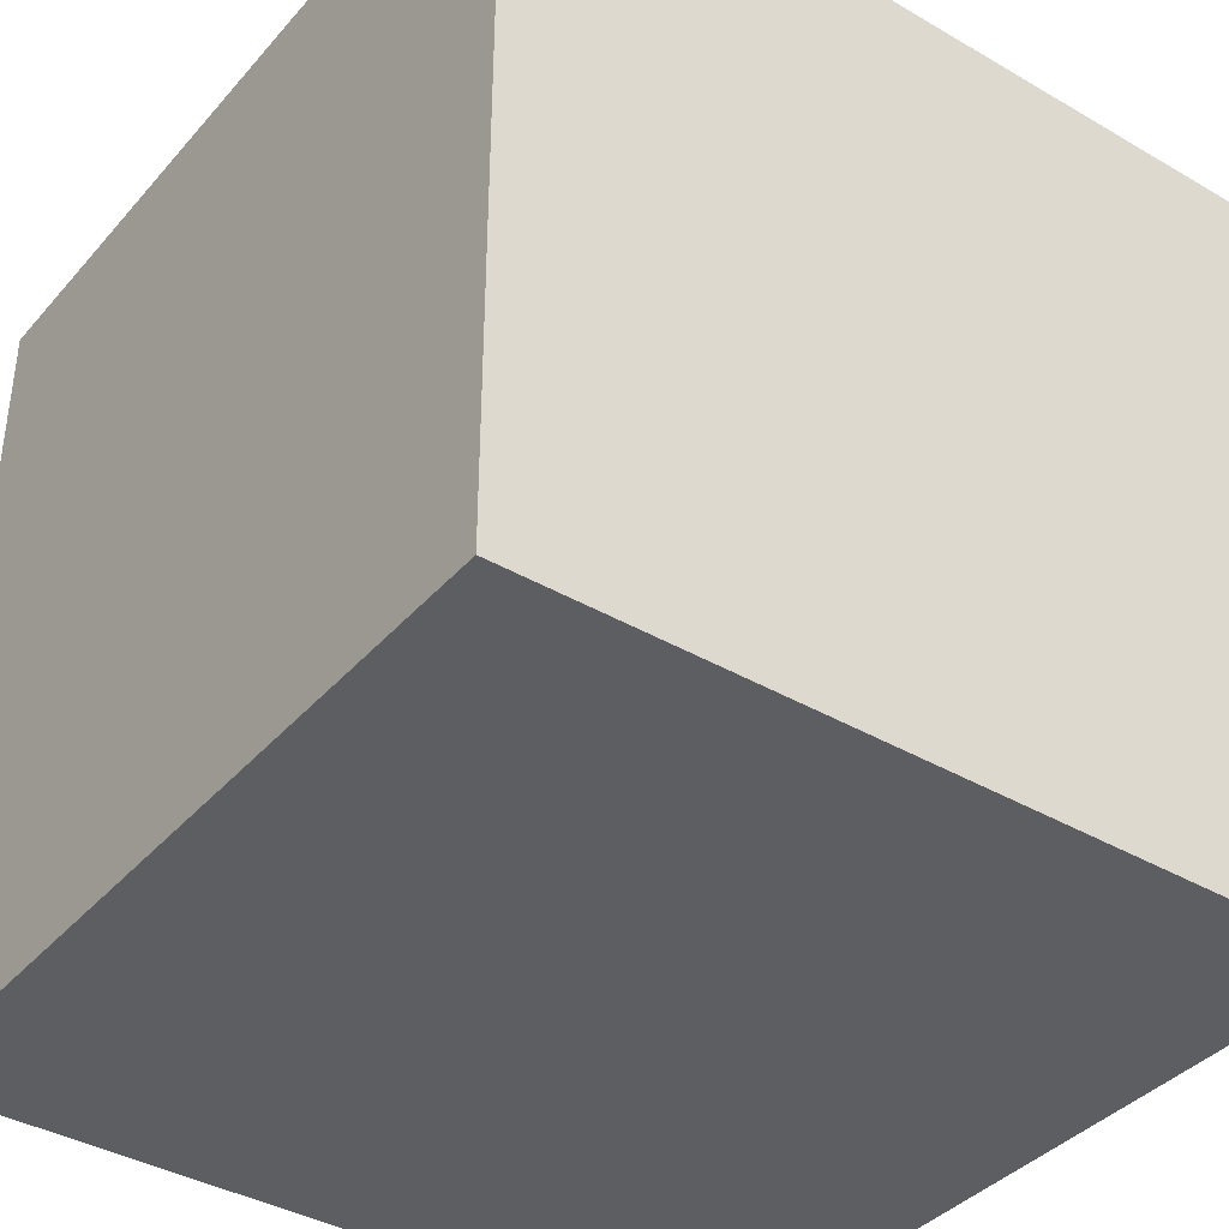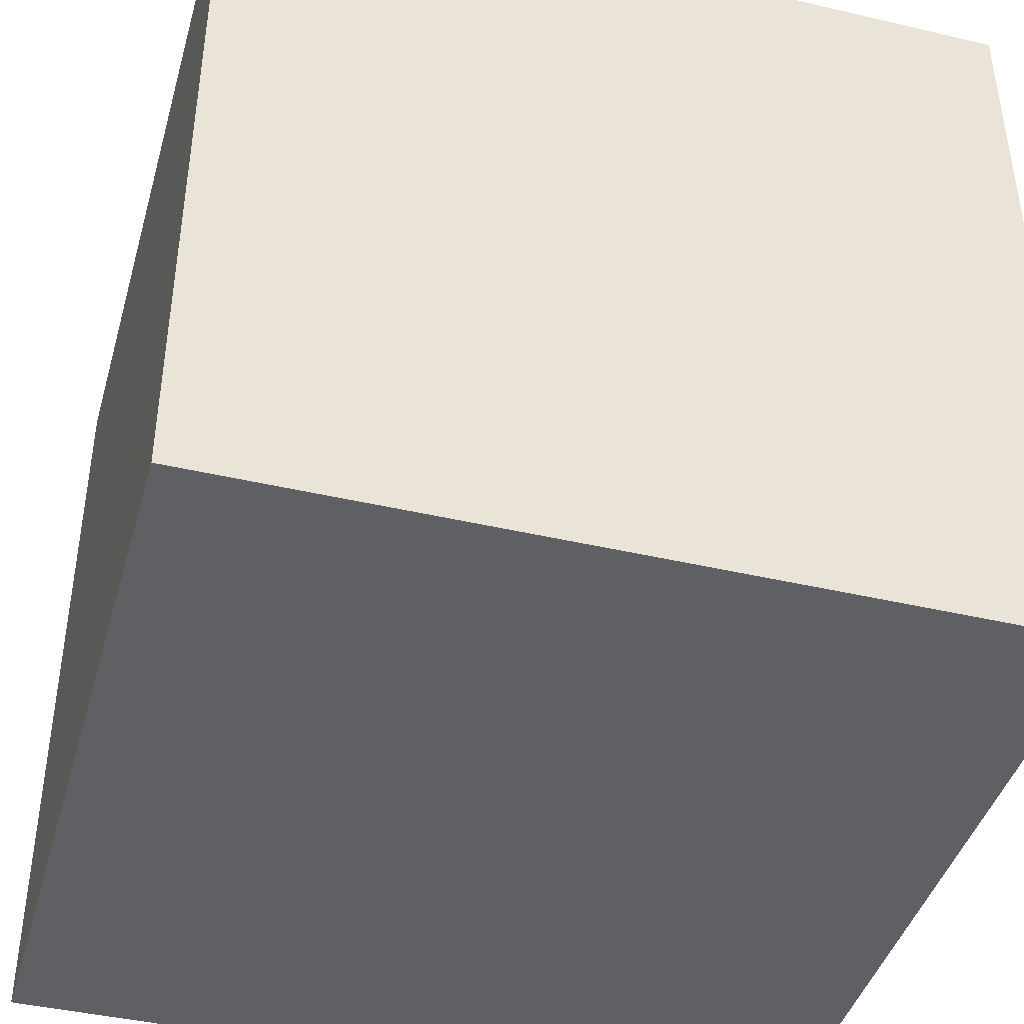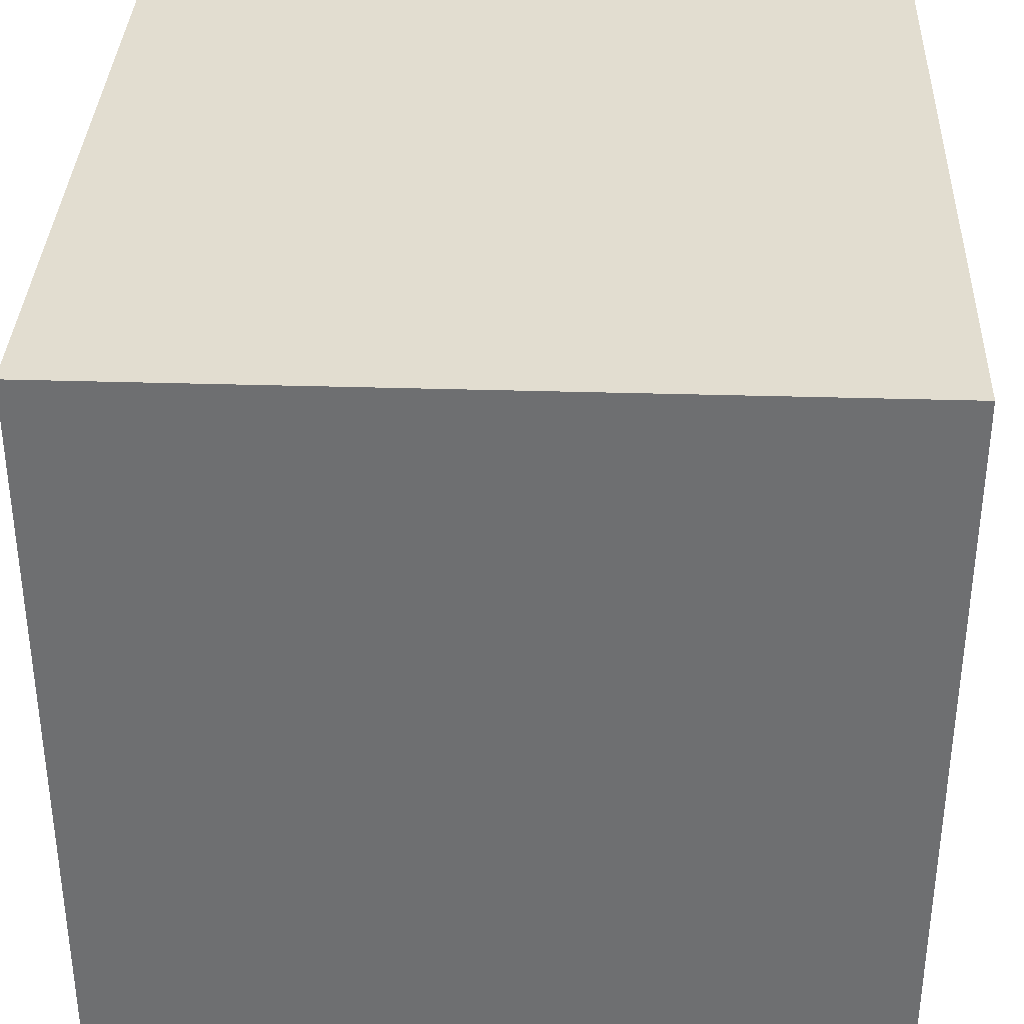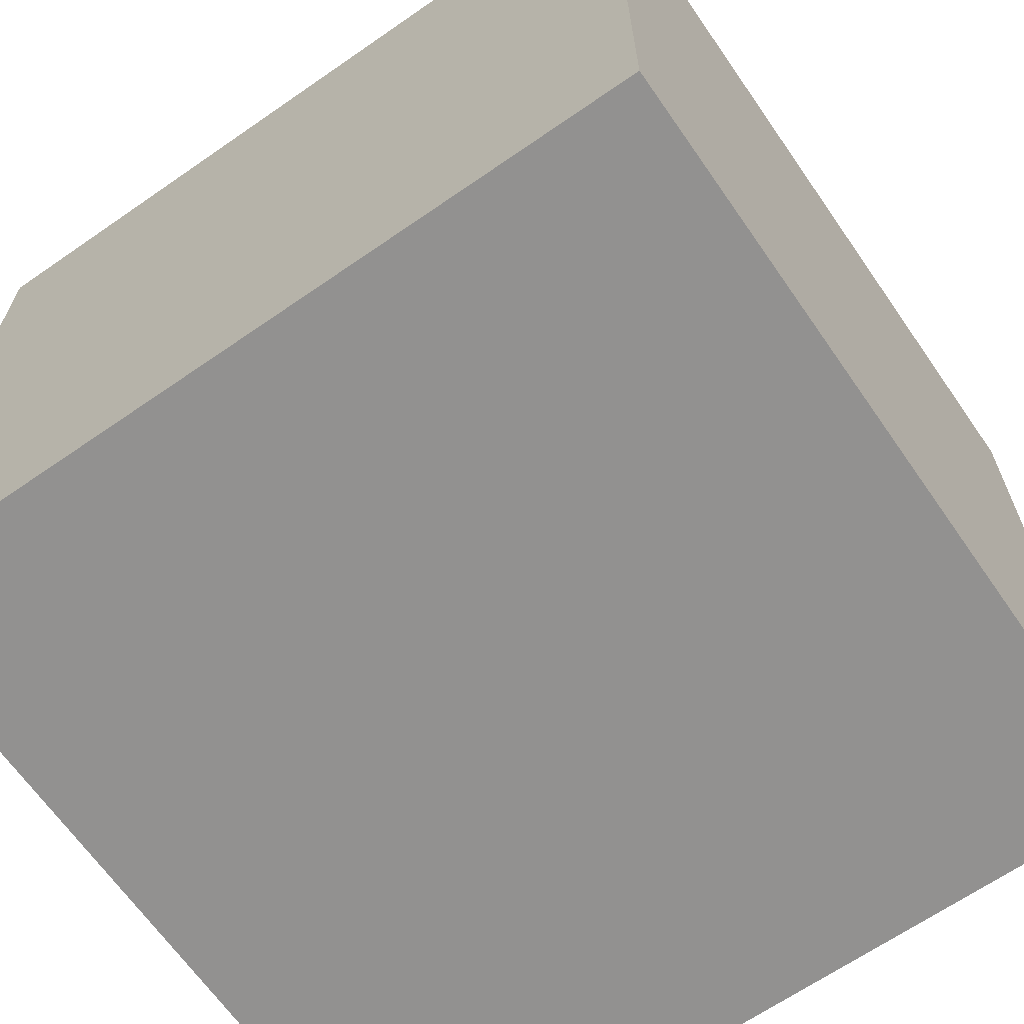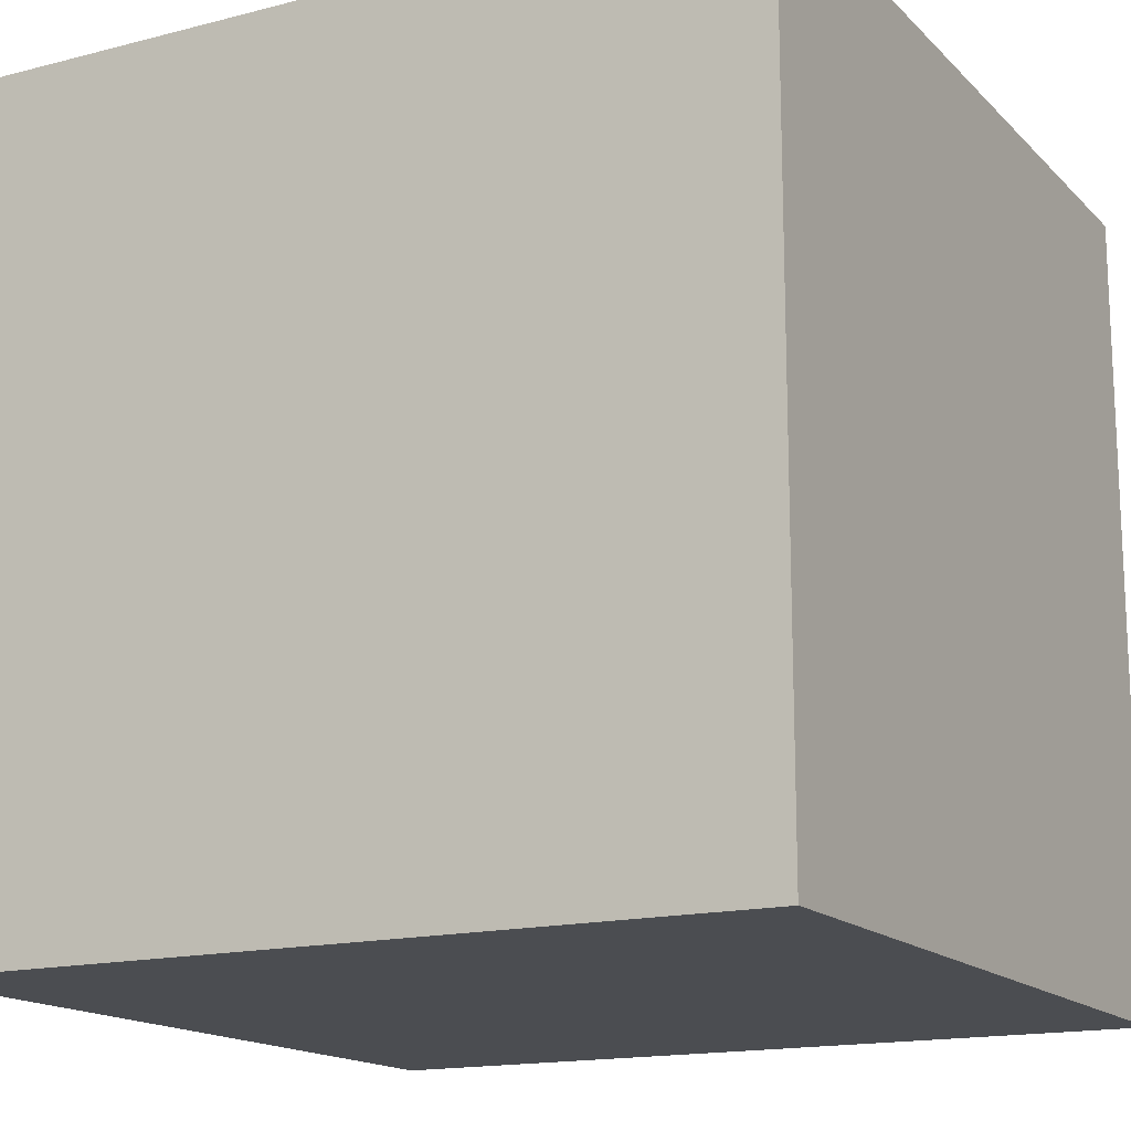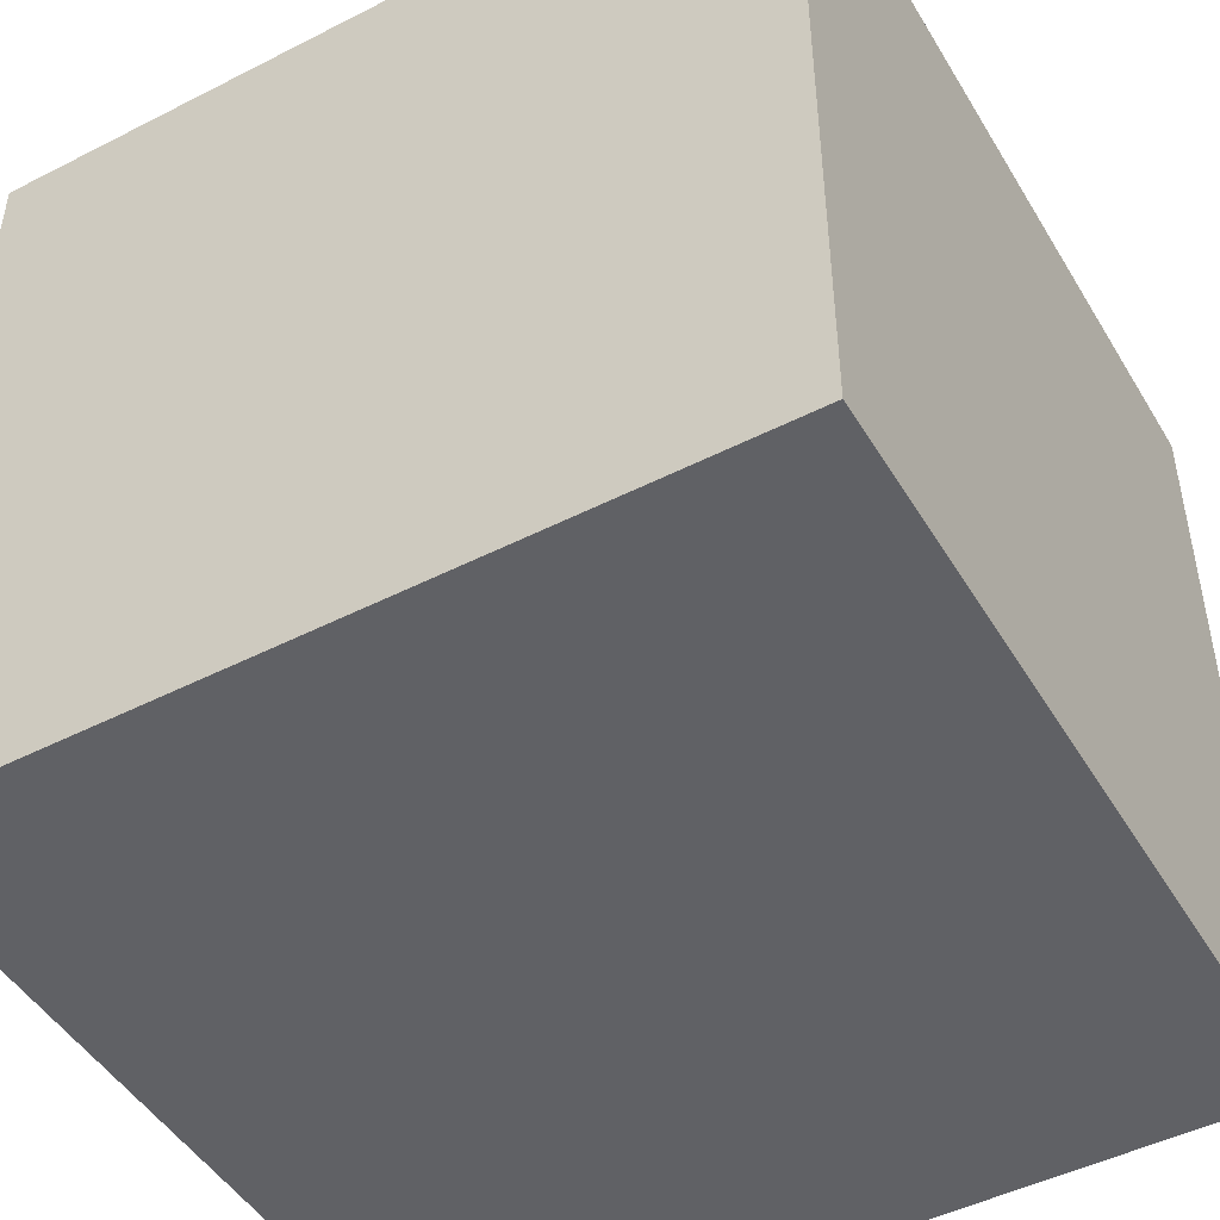
<metadata>
{"format":"obj","ext":"obj","renderer":"f3d","projection":"perspective","resolution":1024,"background":"white","views":[{"elev":-38.7,"azim":53.8,"up":"+Z"},{"elev":-42.5,"azim":-105.6,"up":"+Y"},{"elev":35.1,"azim":92.3,"up":"+Z"},{"elev":-66.1,"azim":34.8,"up":"+Z"},{"elev":-15.8,"azim":-61.7,"up":"+Y"},{"elev":-47.7,"azim":-150.2,"up":"+Z"}]}
</metadata>
<code>
o white
v -0.0375 -0.0375 0.0375
v -0.0375 0.0375 0.0375
v 0.0375 -0.0375 0.0375
v 0.0375 0.0375 0.0375
f 1 3 4
f 1 4 2
o cyan
v -0.0375 -0.0375 -0.0375
v -0.0375 -0.0375 0.0375
v 0.0375 -0.0375 -0.0375
v 0.0375 -0.0375 0.0375
f 5 7 8
f 5 8 6
o yellow
v 0.0375 -0.0375 -0.0375
v 0.0375 -0.0375 0.0375
v 0.0375 0.0375 -0.0375
v 0.0375 0.0375 0.0375
f 9 11 12
f 9 12 10
o blue
v -0.0375 0.0375 -0.0375
v -0.0375 0.0375 0.0375
v 0.0375 0.0375 -0.0375
v 0.0375 0.0375 0.0375
f 13 16 15
f 13 14 16
o green
v -0.0375 -0.0375 -0.0375
v -0.0375 -0.0375 0.0375
v -0.0375 0.0375 -0.0375
v -0.0375 0.0375 0.0375
f 17 20 19
f 17 18 20
o red
v -0.0375 -0.0375 -0.0375
v -0.0375 0.0375 -0.0375
v 0.0375 -0.0375 -0.0375
v 0.0375 0.0375 -0.0375
f 21 24 23
f 21 22 24

</code>
